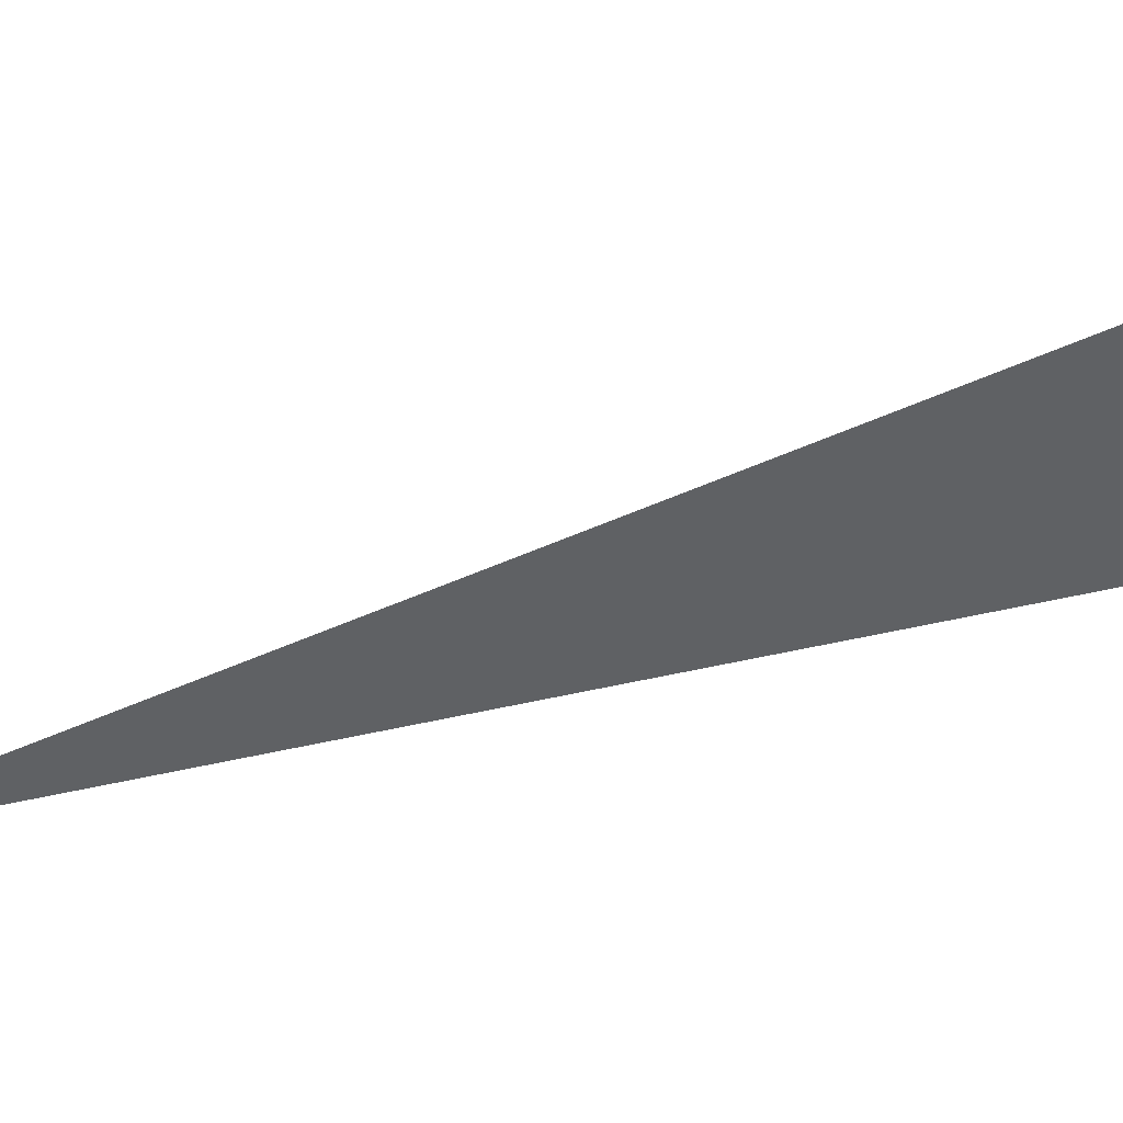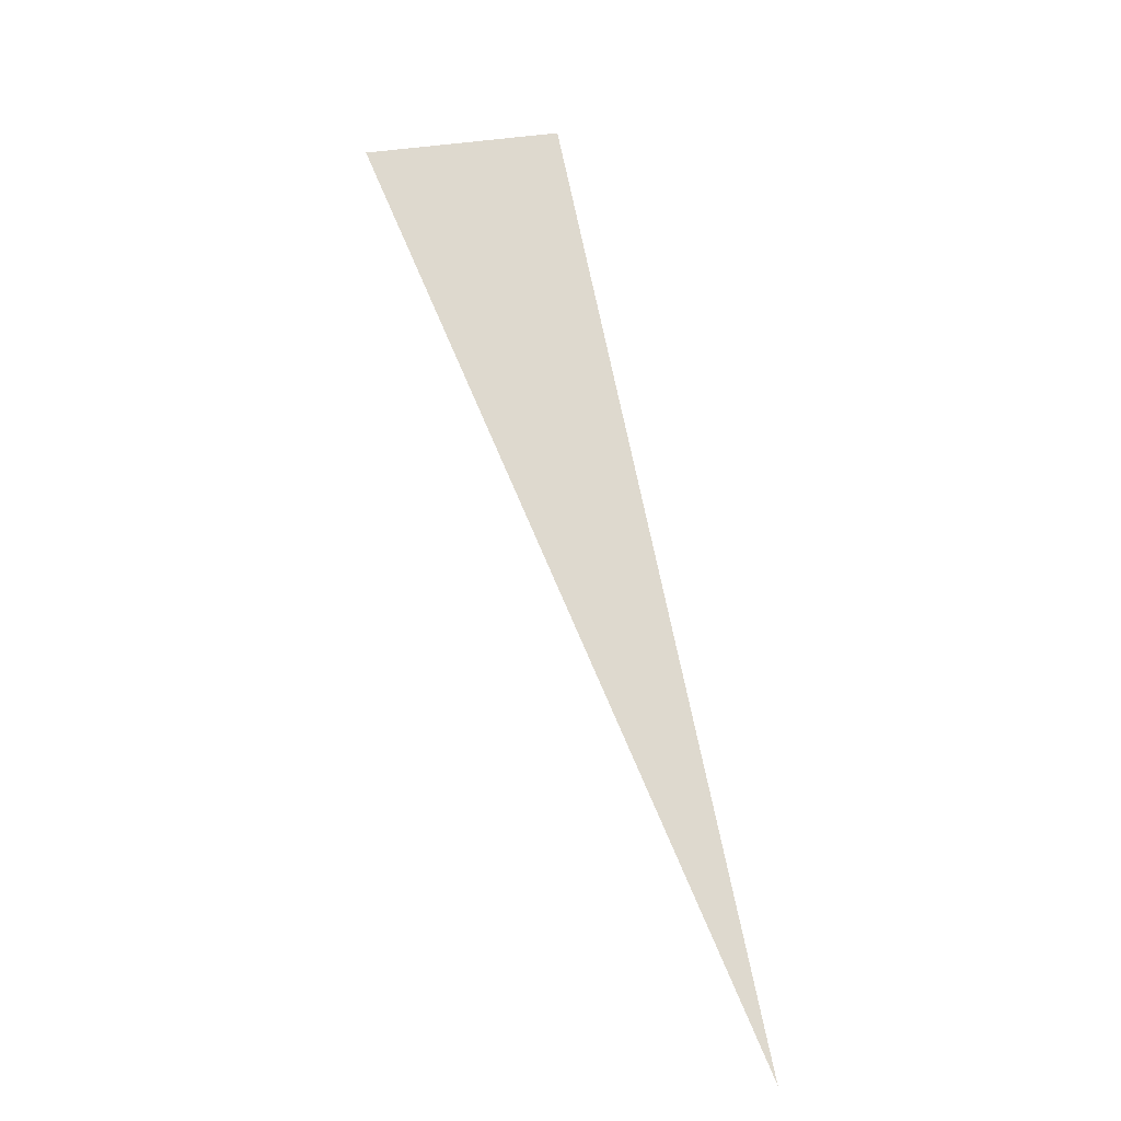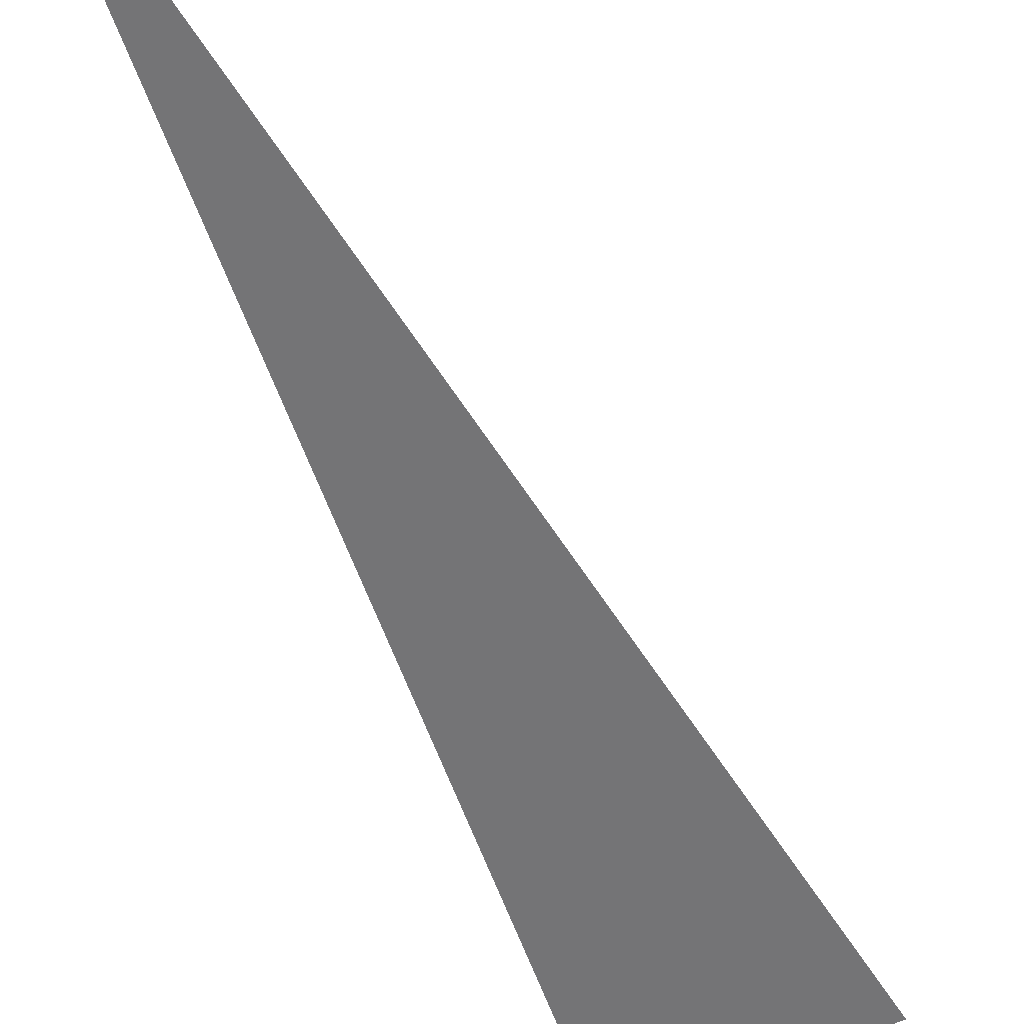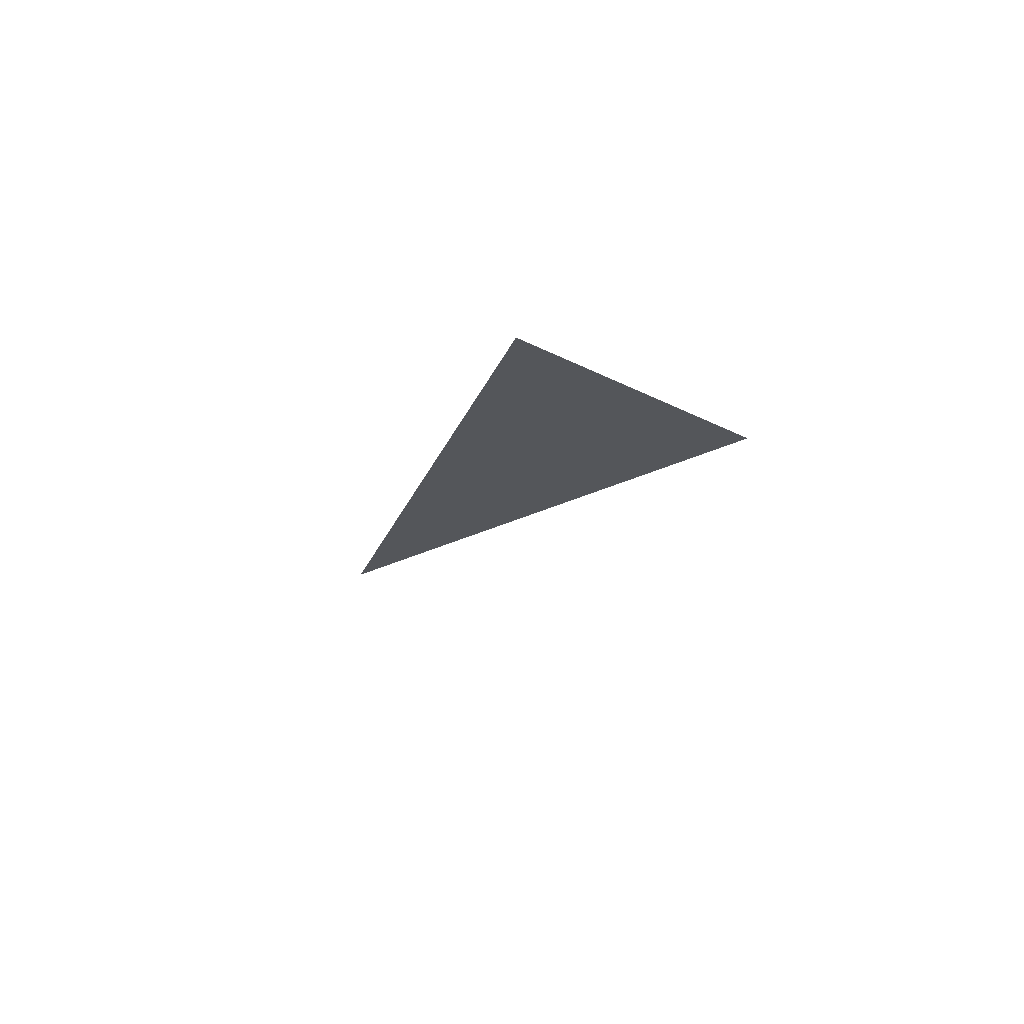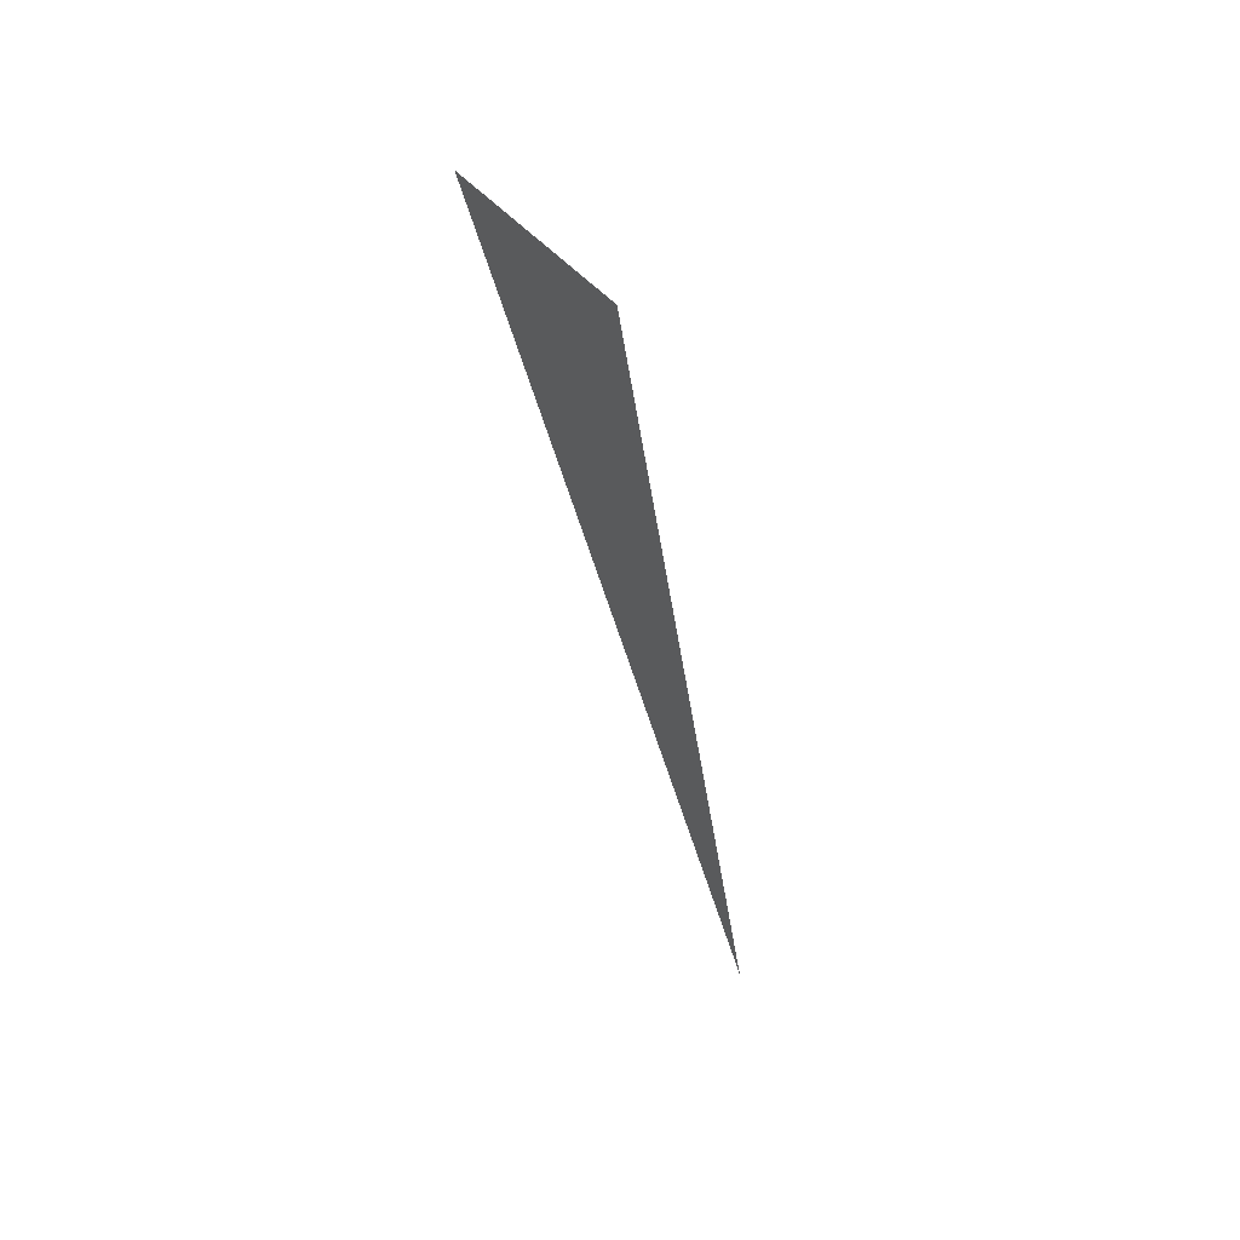
<metadata>
{"format":"obj","ext":"obj","renderer":"f3d","projection":"perspective","resolution":1024,"background":"white","views":[{"elev":-45.4,"azim":93.6,"up":"+Z"},{"elev":-22.7,"azim":161.2,"up":"+Y"},{"elev":-56.3,"azim":6.5,"up":"+Z"},{"elev":72.9,"azim":18.0,"up":"+Y"},{"elev":64.0,"azim":-126.3,"up":"+Y"}]}
</metadata>
<code>
v  -8.997  -32.99  0
v  2.929  22.02  0
v  14.47  18.17  0
f 1 2 3

</code>
